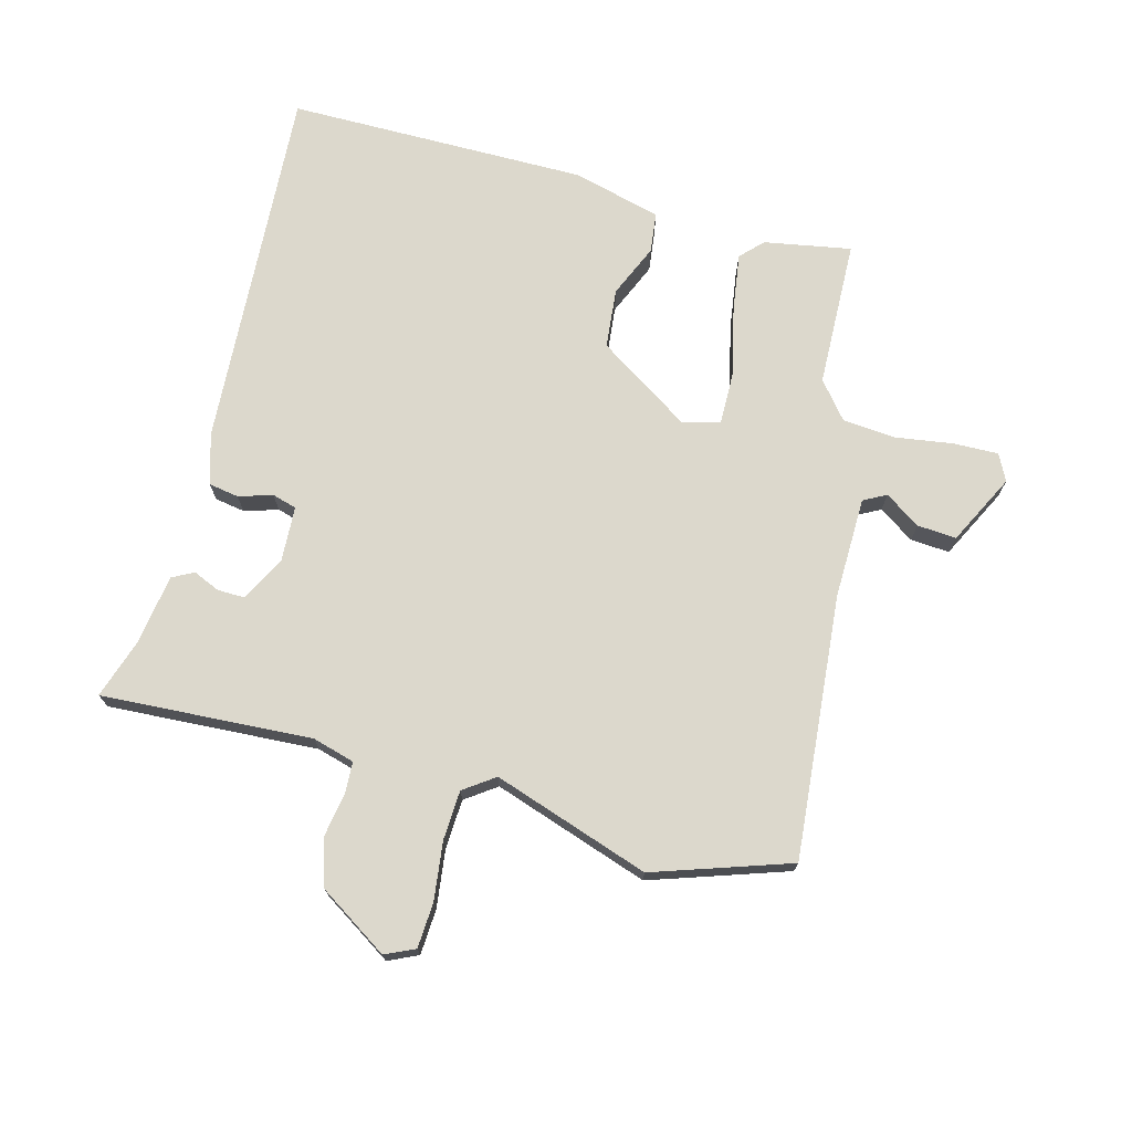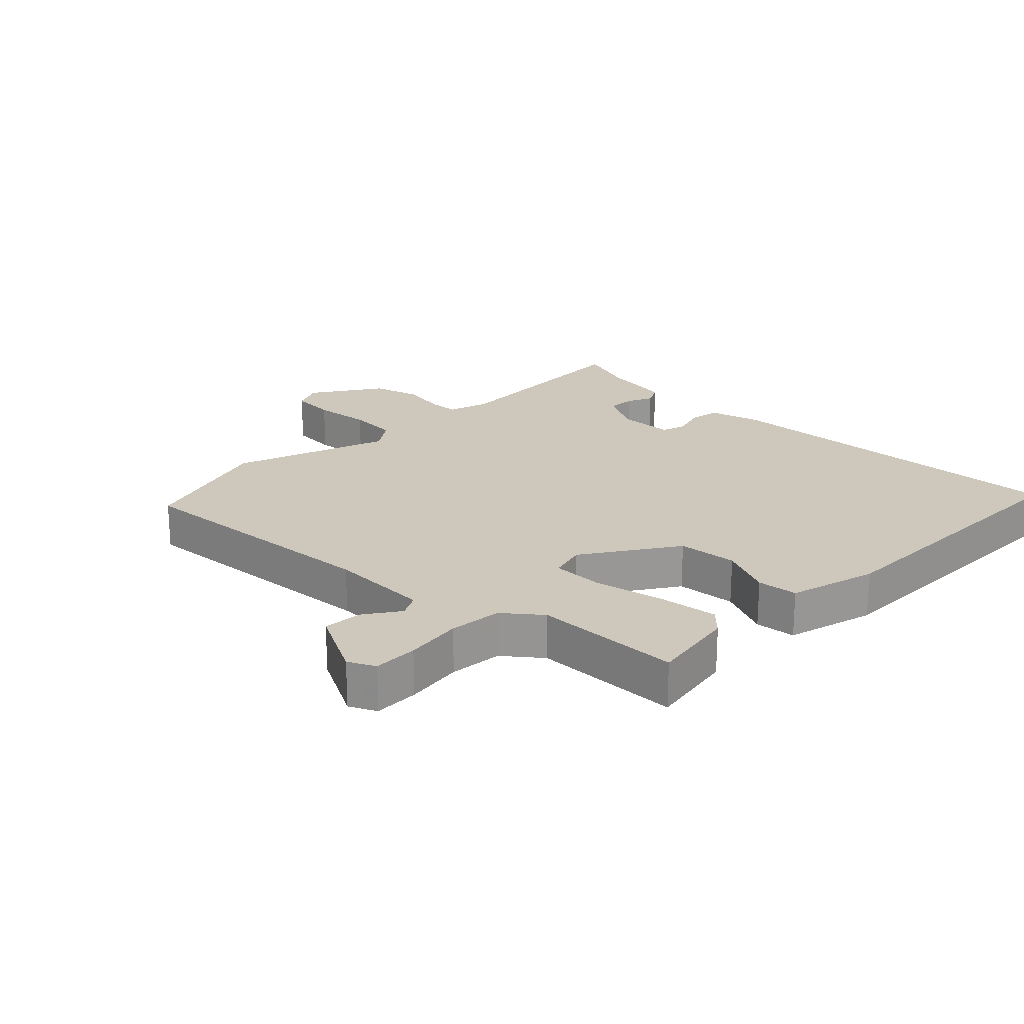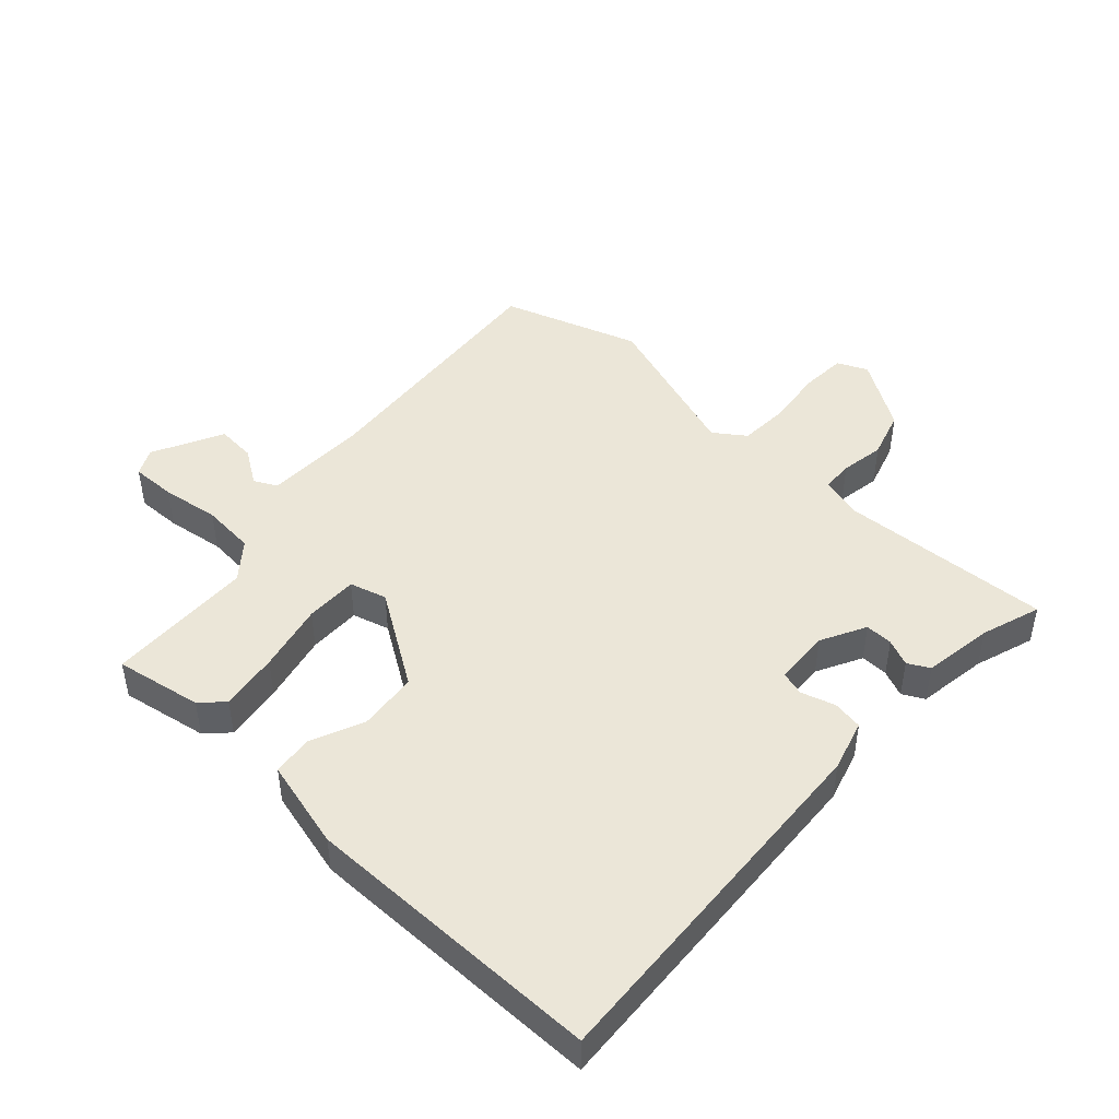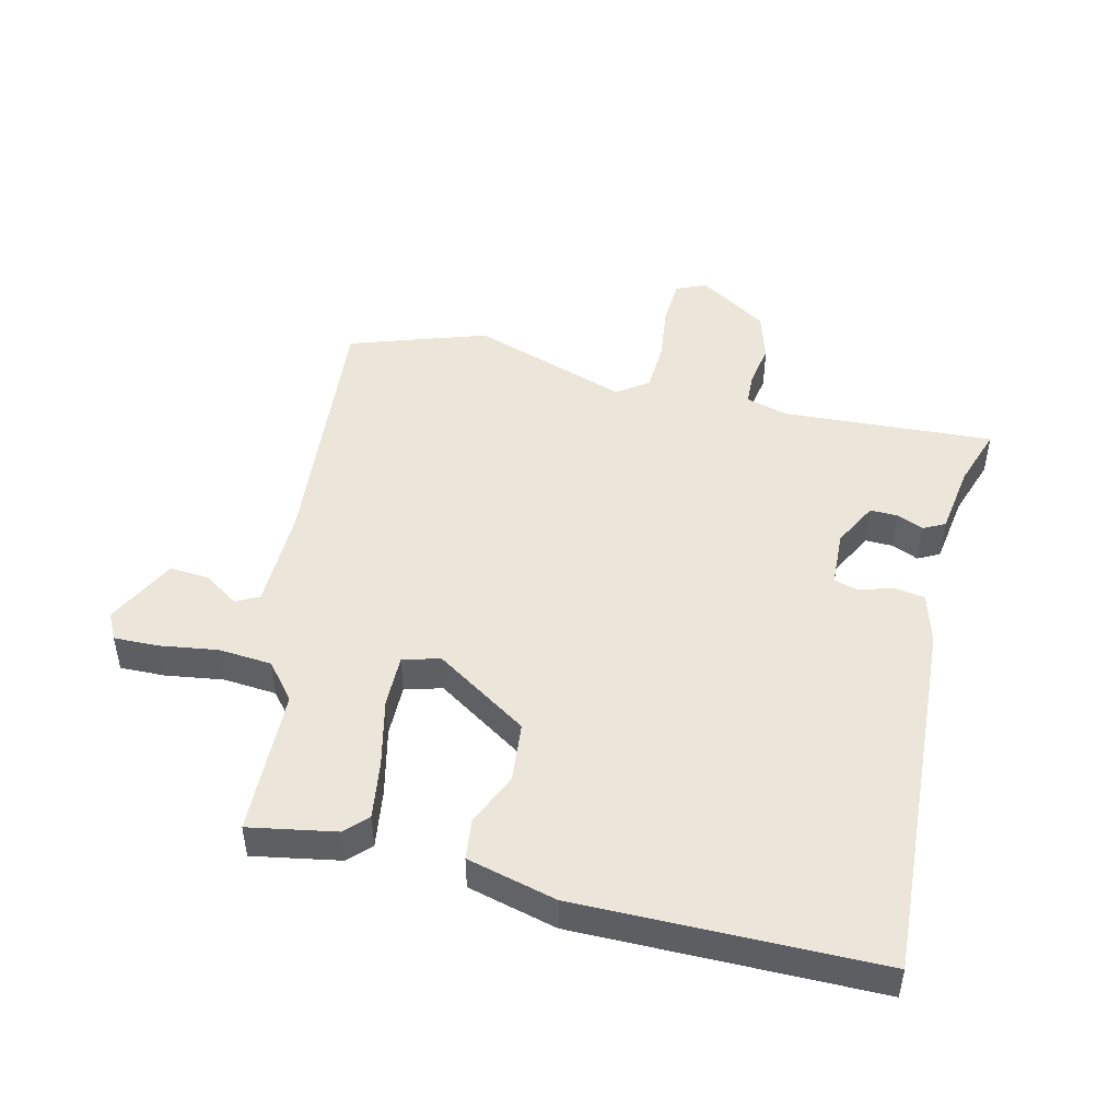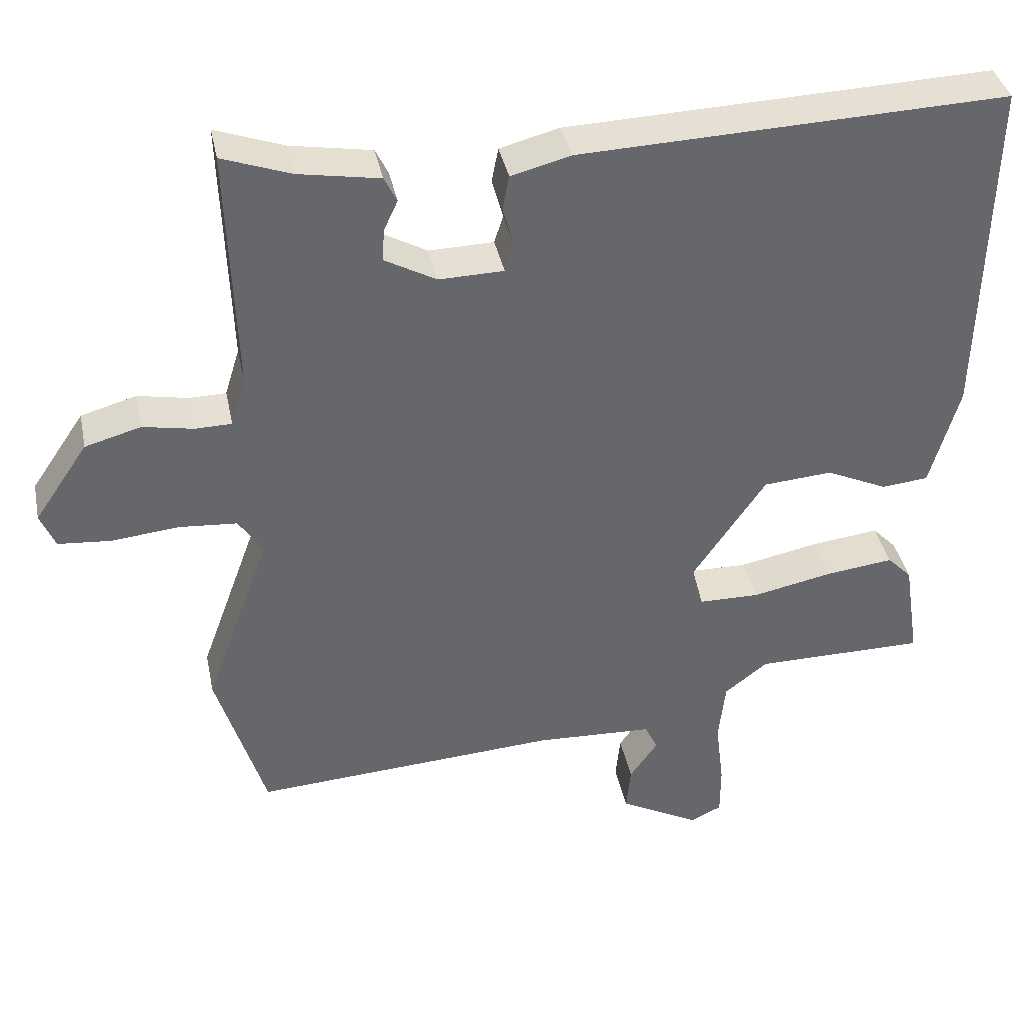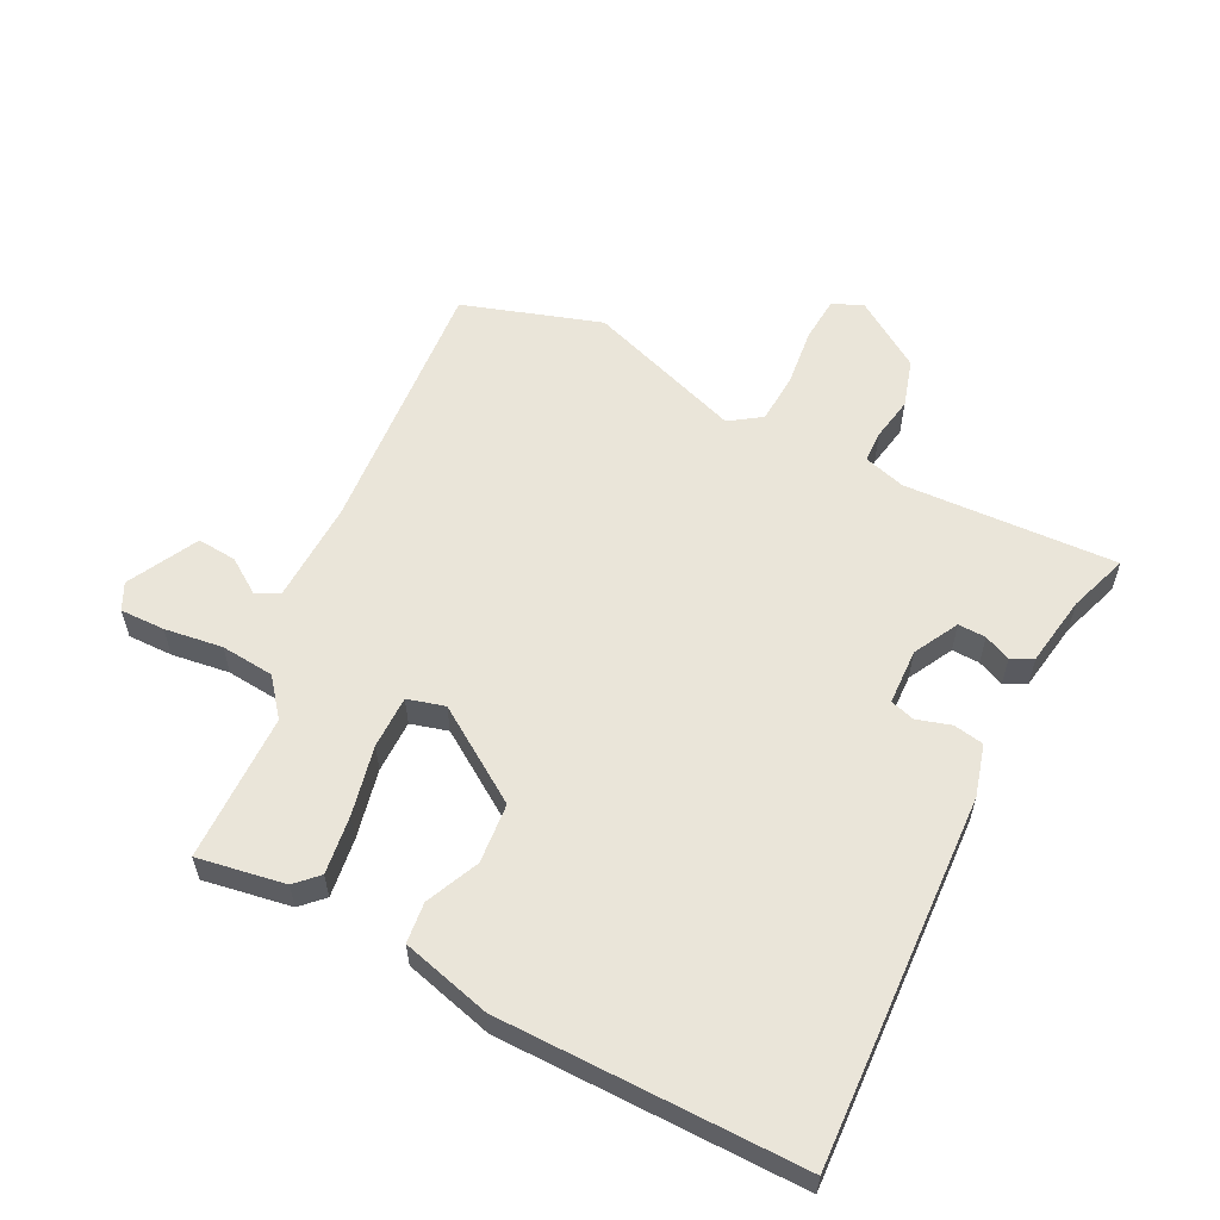
<metadata>
{"format":"obj","ext":"obj","renderer":"f3d","projection":"perspective","resolution":1024,"background":"white","views":[{"elev":72.7,"azim":103.5,"up":"+Y"},{"elev":21.9,"azim":-136.3,"up":"+Y"},{"elev":46.2,"azim":-48.7,"up":"+Y"},{"elev":48.1,"azim":-77.9,"up":"+Y"},{"elev":38.3,"azim":168.5,"up":"+Z"},{"elev":58.1,"azim":-64.0,"up":"+Y"}]}
</metadata>
<code>
v 0.545 0.07 -0.353
v 0.479 0.07 -0.568
v 0.067 0.07 -0.542
v -0.091 0.07 -0.549
v -0.109 0.07 -0.585
v -0.071 0.07 -0.639
v -0.065 0.07 -0.7
v -0.173 0.07 -0.758
v -0.215 0.07 -0.738
v -0.215 0.07 -0.668
v -0.204 0.07 -0.578
v -0.213 0.07 -0.495
v -0.271 0.07 -0.45
v -0.501 0.07 -0.449
v -0.48 0.07 -0.313
v -0.447 0.07 -0.279
v -0.356 0.07 -0.29
v -0.248 0.07 -0.312
v -0.166 0.07 -0.311
v -0.151 0.07 -0.253
v -0.249 0.07 -0.11
v -0.342 0.07 -0.103
v -0.424 0.07 -0.141
v -0.487 0.07 -0.135
v -0.526 0.07 0.003
v -0.536 0.07 0.471
v 0.037 0.07 0.451
v 0.117 0.07 0.43
v 0.126 0.07 0.383
v 0.111 0.07 0.33
v 0.123 0.07 0.292
v 0.21 0.07 0.29
v 0.279 0.07 0.328
v 0.277 0.07 0.371
v 0.258 0.07 0.412
v 0.275 0.07 0.446
v 0.384 0.07 0.465
v 0.476 0.07 0.498
v 0.465 0.07 0.168
v 0.485 0.07 0.103
v 0.534 0.07 0.102
v 0.602 0.07 0.115
v 0.677 0.07 0.094
v 0.749 0.07 -0.012
v 0.729 0.07 -0.059
v 0.658 0.07 -0.065
v 0.568 0.07 -0.056
v 0.49 0.07 -0.062
v 0.457 0.07 -0.111
v 0.545 0 -0.353
v 0.479 0 -0.568
v 0.067 0 -0.542
v -0.091 0 -0.549
v -0.109 0 -0.585
v -0.071 0 -0.639
v -0.065 0 -0.7
v -0.173 0 -0.758
v -0.215 0 -0.738
v -0.215 0 -0.668
v -0.204 0 -0.578
v -0.213 0 -0.495
v -0.271 0 -0.45
v -0.501 0 -0.449
v -0.48 0 -0.313
v -0.447 0 -0.279
v -0.356 0 -0.29
v -0.248 0 -0.312
v -0.166 0 -0.311
v -0.151 0 -0.253
v -0.249 0 -0.11
v -0.342 0 -0.103
v -0.424 0 -0.141
v -0.487 0 -0.135
v -0.526 0 0.003
v -0.536 0 0.471
v 0.037 0 0.451
v 0.117 0 0.43
v 0.126 0 0.383
v 0.111 0 0.33
v 0.123 0 0.292
v 0.21 0 0.29
v 0.279 0 0.328
v 0.277 0 0.371
v 0.258 0 0.412
v 0.275 0 0.446
v 0.384 0 0.465
v 0.476 0 0.498
v 0.465 0 0.168
v 0.485 0 0.103
v 0.534 0 0.102
v 0.602 0 0.115
v 0.677 0 0.094
v 0.749 0 -0.012
v 0.729 0 -0.059
v 0.658 0 -0.065
v 0.568 0 -0.056
v 0.49 0 -0.062
v 0.457 0 -0.111
f 45 46 47
f 44 45 47
f 43 44 47
f 42 43 47
f 41 42 47
f 40 41 47 48
f 39 40 48 49
f 37 38 39
f 36 37 39
f 35 36 39
f 34 35 39
f 33 34 39 49
f 28 29 30
f 27 28 30
f 26 27 30
f 25 26 30
f 24 25 30
f 23 24 30
f 22 23 30
f 21 22 30 31
f 20 21 31 32
f 16 17 18
f 15 16 18
f 14 15 18
f 13 14 18
f 12 13 18 19
f 33 49 1
f 32 33 1
f 20 32 1
f 19 20 1
f 12 19 1
f 11 12 1
f 9 10 11
f 8 9 11
f 7 8 11
f 6 7 11
f 5 6 11
f 4 5 11
f 4 11 1
f 3 4 1
f 1 2 3
f 96 95 94
f 96 94 93
f 96 93 92
f 96 92 91
f 96 91 90
f 97 96 90 89
f 98 97 89 88
f 88 87 86
f 88 86 85
f 88 85 84
f 88 84 83
f 98 88 83 82
f 79 78 77
f 79 77 76
f 79 76 75
f 79 75 74
f 79 74 73
f 79 73 72
f 79 72 71
f 80 79 71 70
f 81 80 70 69
f 67 66 65
f 67 65 64
f 67 64 63
f 67 63 62
f 68 67 62 61
f 50 98 82
f 50 82 81
f 50 81 69
f 50 69 68
f 50 68 61
f 50 61 60
f 60 59 58
f 60 58 57
f 60 57 56
f 60 56 55
f 60 55 54
f 60 54 53
f 50 60 53
f 50 53 52
f 52 51 50
f 1 50 51 2
f 2 51 52 3
f 3 52 53 4
f 4 53 54 5
f 5 54 55 6
f 6 55 56 7
f 7 56 57 8
f 8 57 58 9
f 9 58 59 10
f 10 59 60 11
f 11 60 61 12
f 12 61 62 13
f 13 62 63 14
f 14 63 64 15
f 15 64 65 16
f 16 65 66 17
f 17 66 67 18
f 18 67 68 19
f 19 68 69 20
f 20 69 70 21
f 21 70 71 22
f 22 71 72 23
f 23 72 73 24
f 24 73 74 25
f 25 74 75 26
f 26 75 76 27
f 27 76 77 28
f 28 77 78 29
f 29 78 79 30
f 30 79 80 31
f 31 80 81 32
f 32 81 82 33
f 33 82 83 34
f 34 83 84 35
f 35 84 85 36
f 36 85 86 37
f 37 86 87 38
f 38 87 88 39
f 39 88 89 40
f 40 89 90 41
f 41 90 91 42
f 42 91 92 43
f 43 92 93 44
f 44 93 94 45
f 45 94 95 46
f 46 95 96 47
f 47 96 97 48
f 48 97 98 49
f 49 98 50 1

</code>
